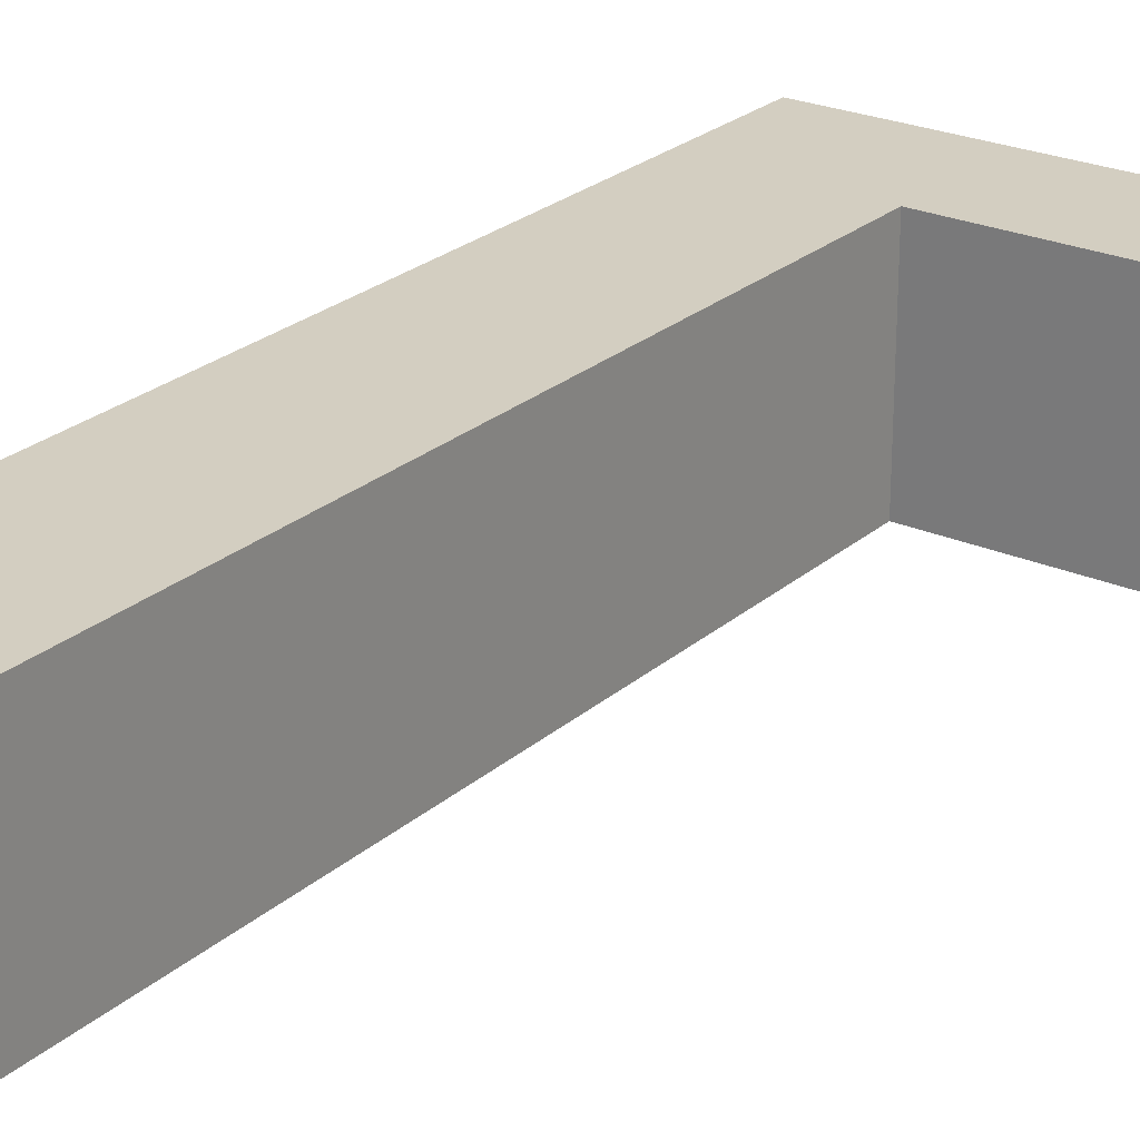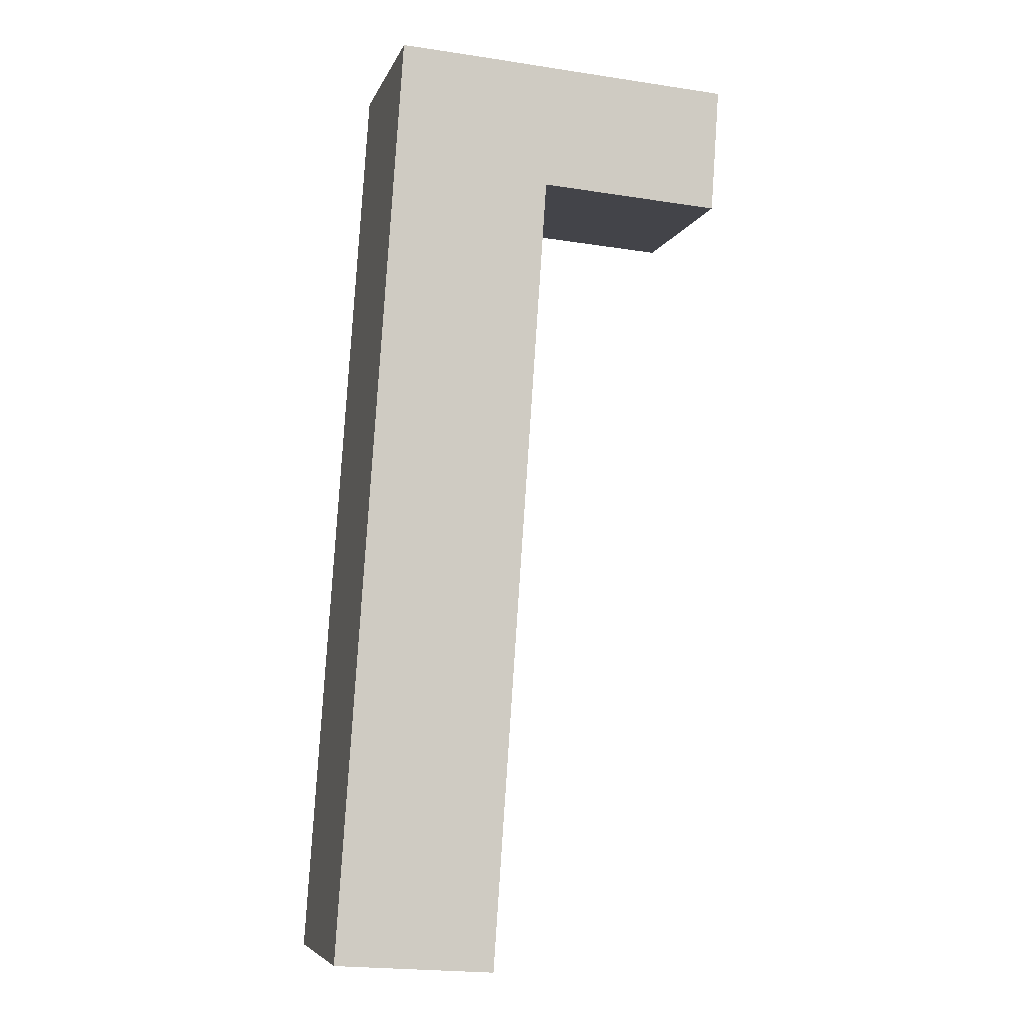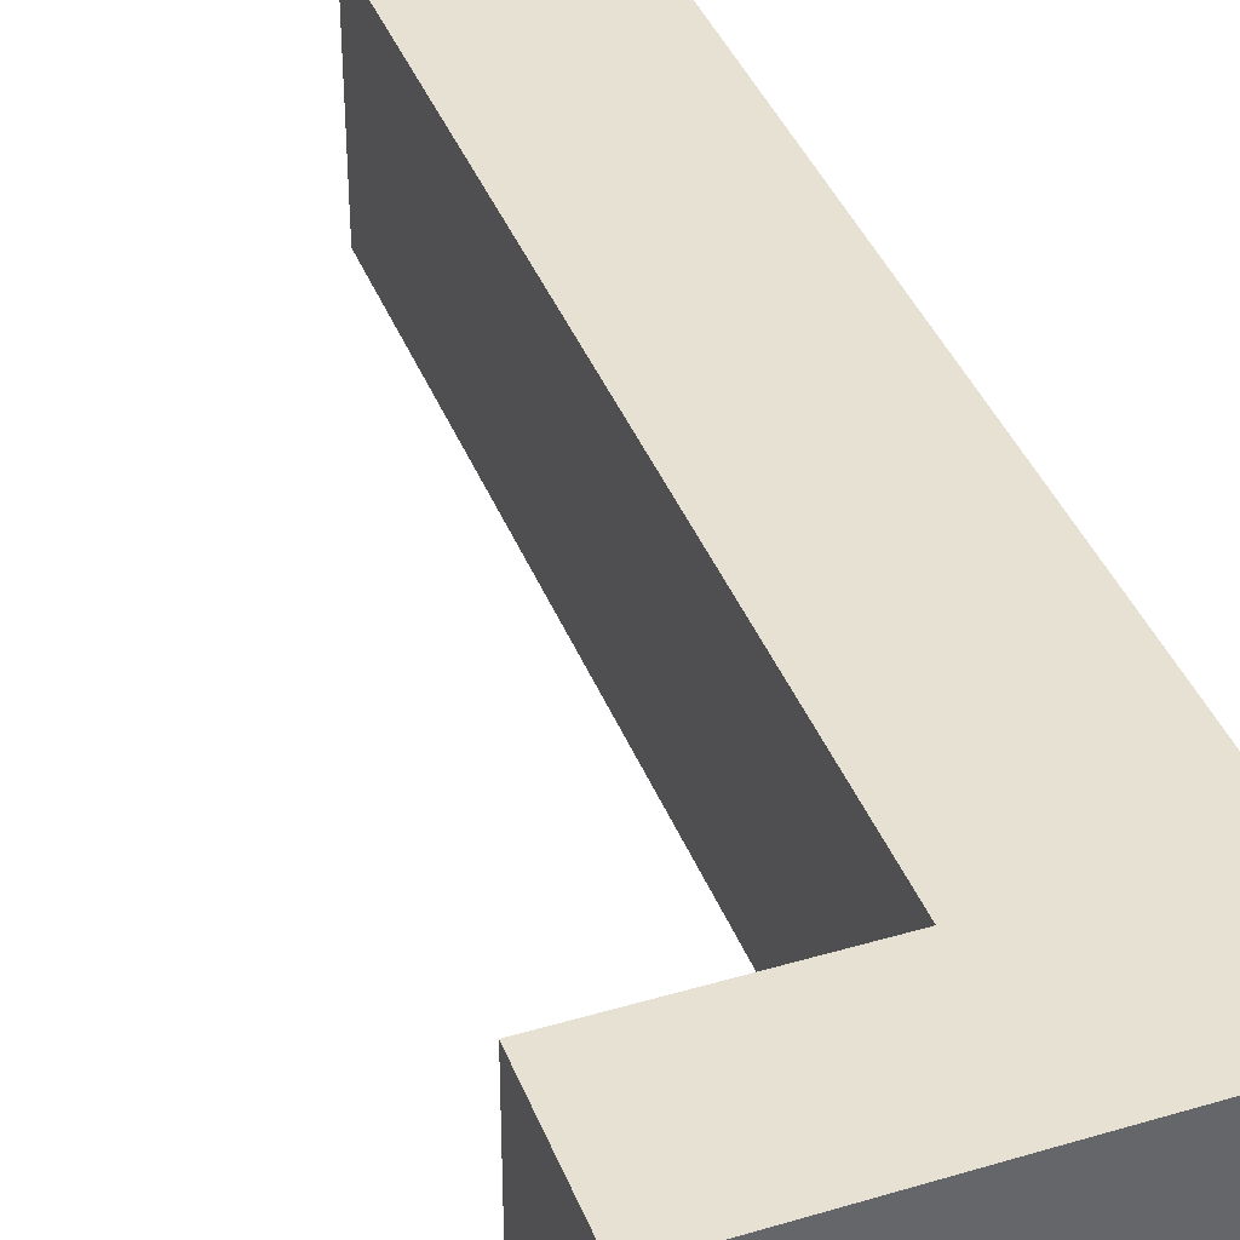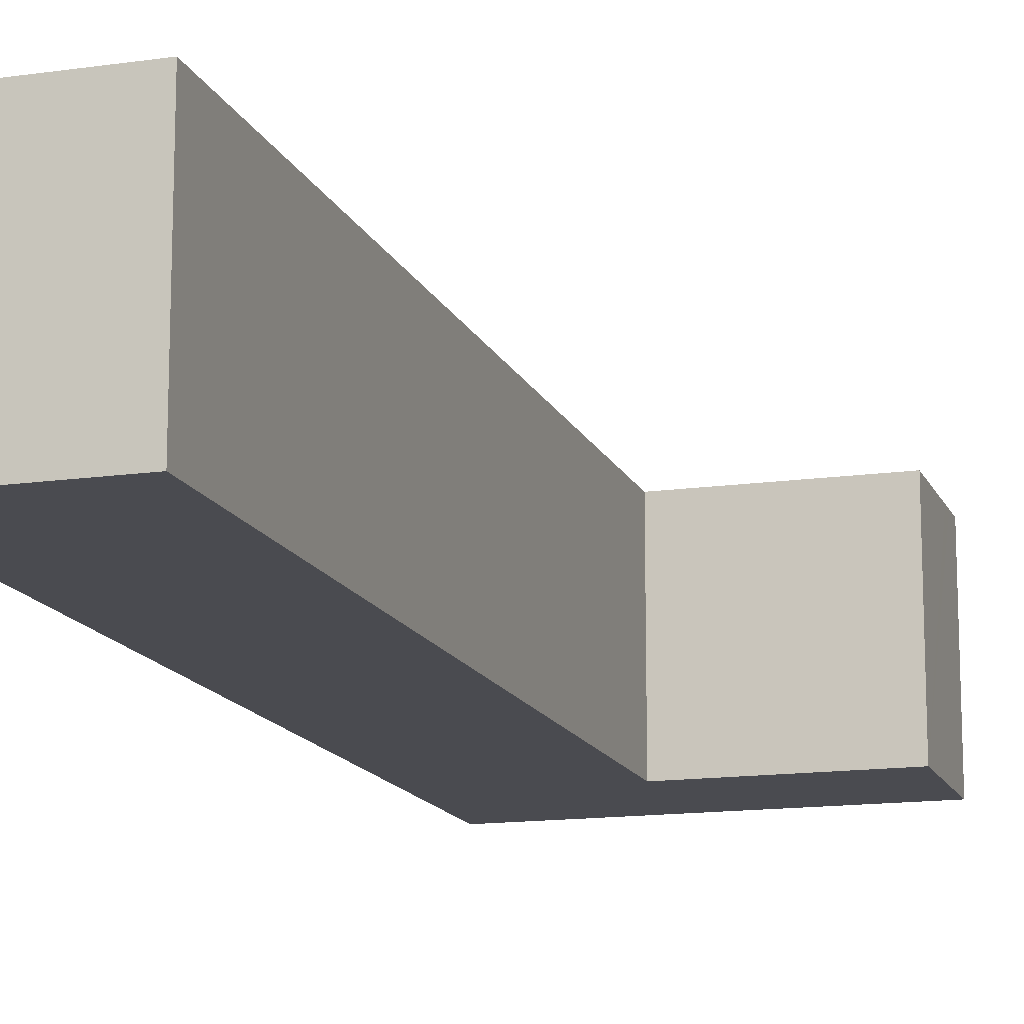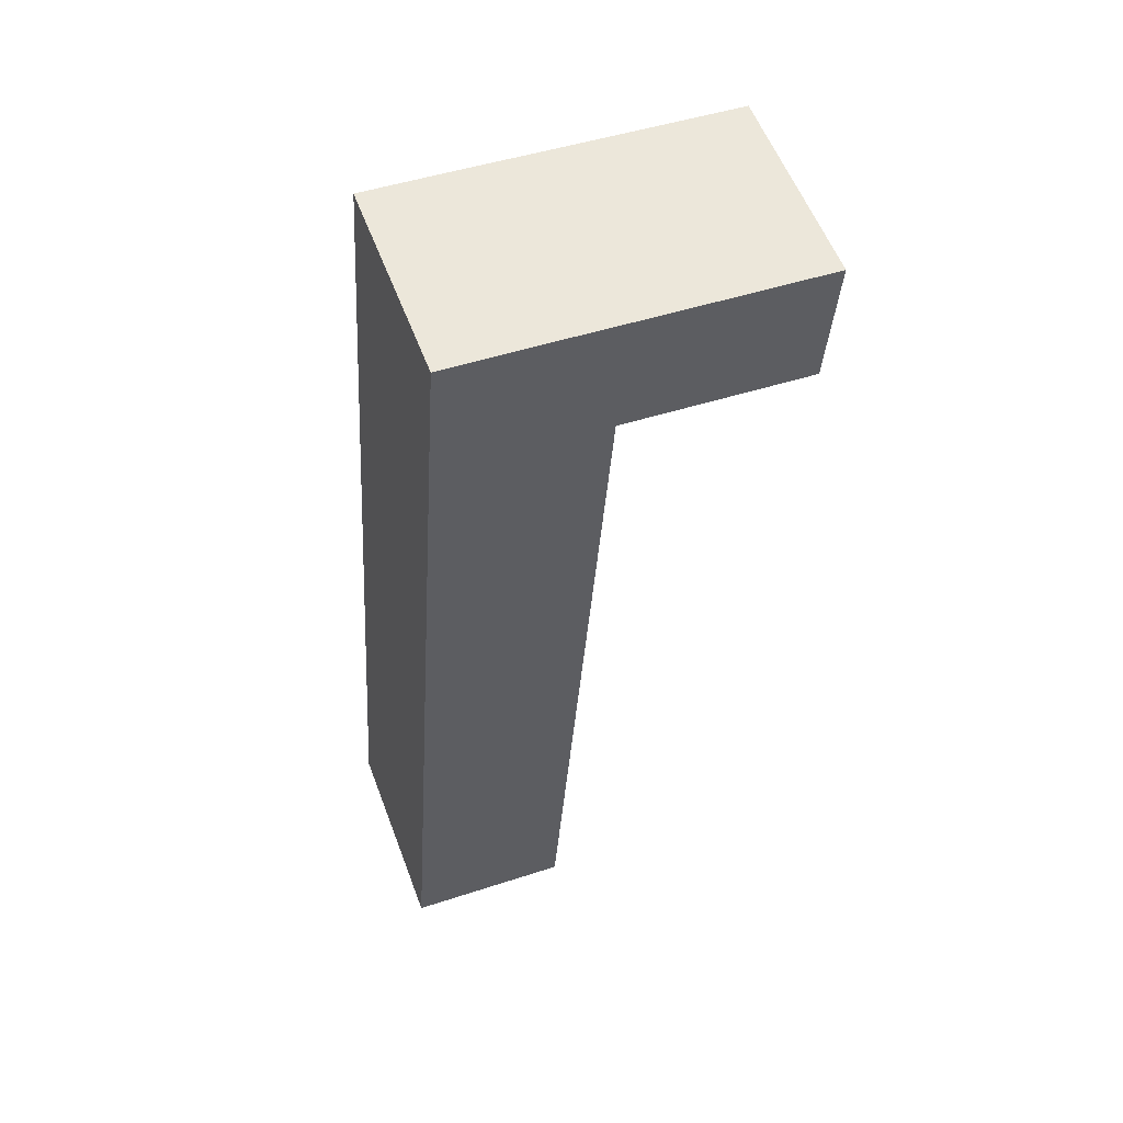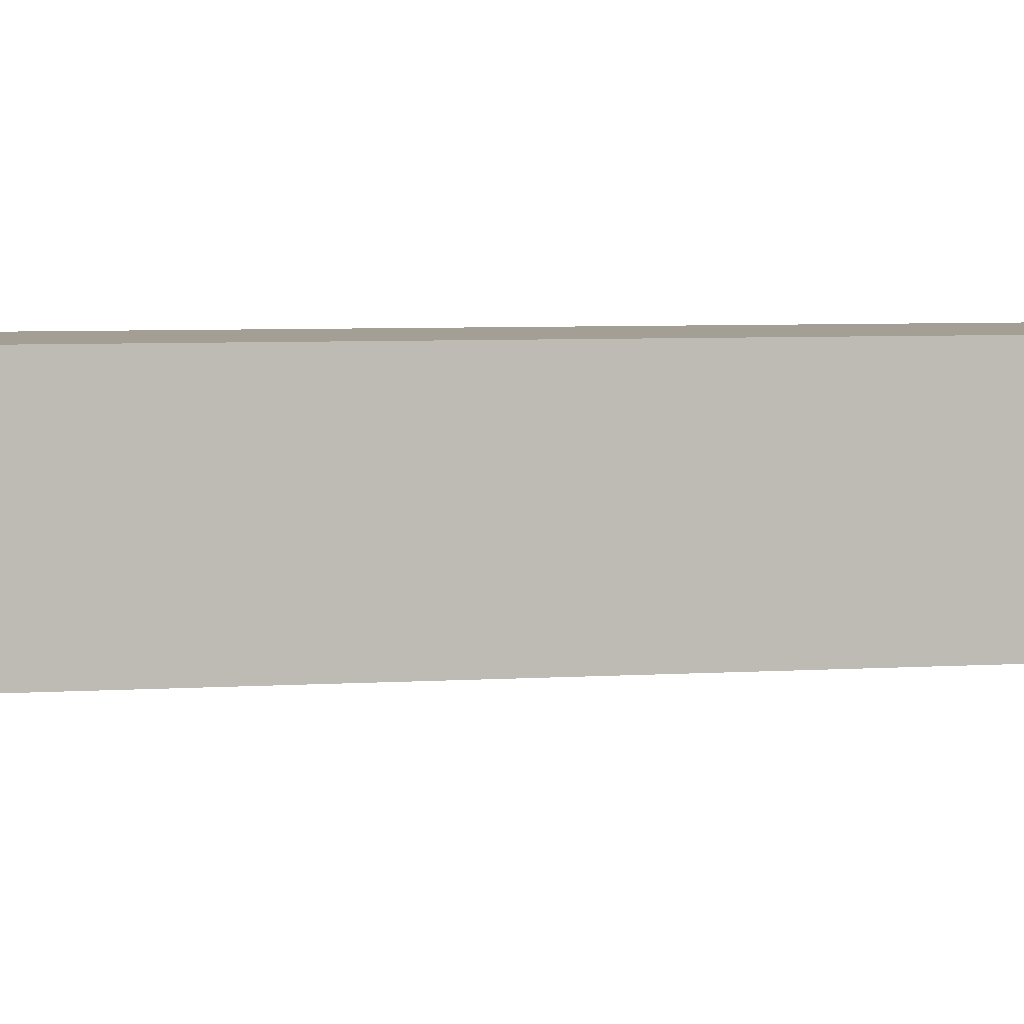
<metadata>
{"format":"obj","ext":"obj","renderer":"f3d","projection":"perspective","resolution":1024,"background":"white","views":[{"elev":24.9,"azim":-148.0,"up":"+Y"},{"elev":-6.6,"azim":165.2,"up":"+Z"},{"elev":39.5,"azim":-24.1,"up":"+Y"},{"elev":-14.5,"azim":-166.7,"up":"+Y"},{"elev":56.6,"azim":159.5,"up":"+Z"},{"elev":5.5,"azim":-105.4,"up":"+Y"}]}
</metadata>
<code>
v  0.176 8.18 -2.552
v  8.034 8.18 -4.839
v  0.37 8.18 -5.359
v  0.107 8.18 -1.551
v  0.065 8.18 -0.935
v  0 8.18 5.009e-16
v  7.133 8.18 0.448
v  8.108 8.18 -4.834
v  10.11 8.18 -33.61
v  17.16 8.18 -38.2
v  10.46 8.18 -38.68
v  9.697 8.18 -27.68
v  16.45 8.18 -27.68
v  8.115 8.18 -4.931
v  14.88 8.18 -4.506
v  7.673 8.18 0.483
v  10.11 8.18 0.643
v  10.81 8.18 0.689
v  14.52 8.18 0.91
v  0.37 3.281e-16 -5.359
v  0.065 5.725e-17 -0.935
v  0 0 0
v  0.176 1.563e-16 -2.552
v  0.107 9.497e-17 -1.551
v  10.46 2.368e-15 -38.68
v  10.11 2.058e-15 -33.61
v  9.697 1.695e-15 -27.68
v  8.115 3.019e-16 -4.931
v  8.108 2.96e-16 -4.834
v  7.133 -2.743e-17 0.448
v  7.673 -2.958e-17 0.483
v  10.11 -3.937e-17 0.643
v  10.81 -4.219e-17 0.689
v  14.52 -5.572e-17 0.91
v  14.88 2.759e-16 -4.506
v  16.45 1.695e-15 -27.68
v  17.16 2.339e-15 -38.2
v  8.034 2.963e-16 -4.839
g defaultobject
f 1 2 3
f 2 1 4
f 2 4 5
f 2 5 6
f 2 6 7
f 2 7 8
f 9 10 11
f 10 9 12
f 10 12 13
f 13 12 14
f 13 14 15
f 15 14 8
f 15 8 7
f 15 7 16
f 15 16 17
f 15 17 18
f 15 18 19
f 20 1 3
f 1 20 4
f 4 20 5
f 5 20 6
f 6 20 21
f 6 21 22
f 21 20 23
f 21 23 24
f 25 9 11
f 9 25 12
f 12 25 26
f 12 26 14
f 14 26 27
f 14 27 28
f 14 28 8
f 8 28 29
f 22 7 6
f 7 22 30
f 7 30 16
f 16 30 17
f 17 30 18
f 18 30 19
f 19 30 31
f 19 31 32
f 19 32 33
f 19 33 34
f 34 15 19
f 15 34 35
f 15 35 13
f 13 35 36
f 13 36 10
f 10 36 37
f 37 11 10
f 11 37 25
f 2 20 3
f 20 2 8
f 20 8 38
f 38 8 29
f 36 25 37
f 25 36 26
f 26 36 27
f 27 36 35
f 27 35 28
f 28 35 34
f 28 34 29
f 29 34 38
f 38 34 20
f 20 34 23
f 23 34 33
f 23 33 32
f 23 32 31
f 23 31 24
f 24 31 30
f 24 30 21
f 21 30 22

</code>
